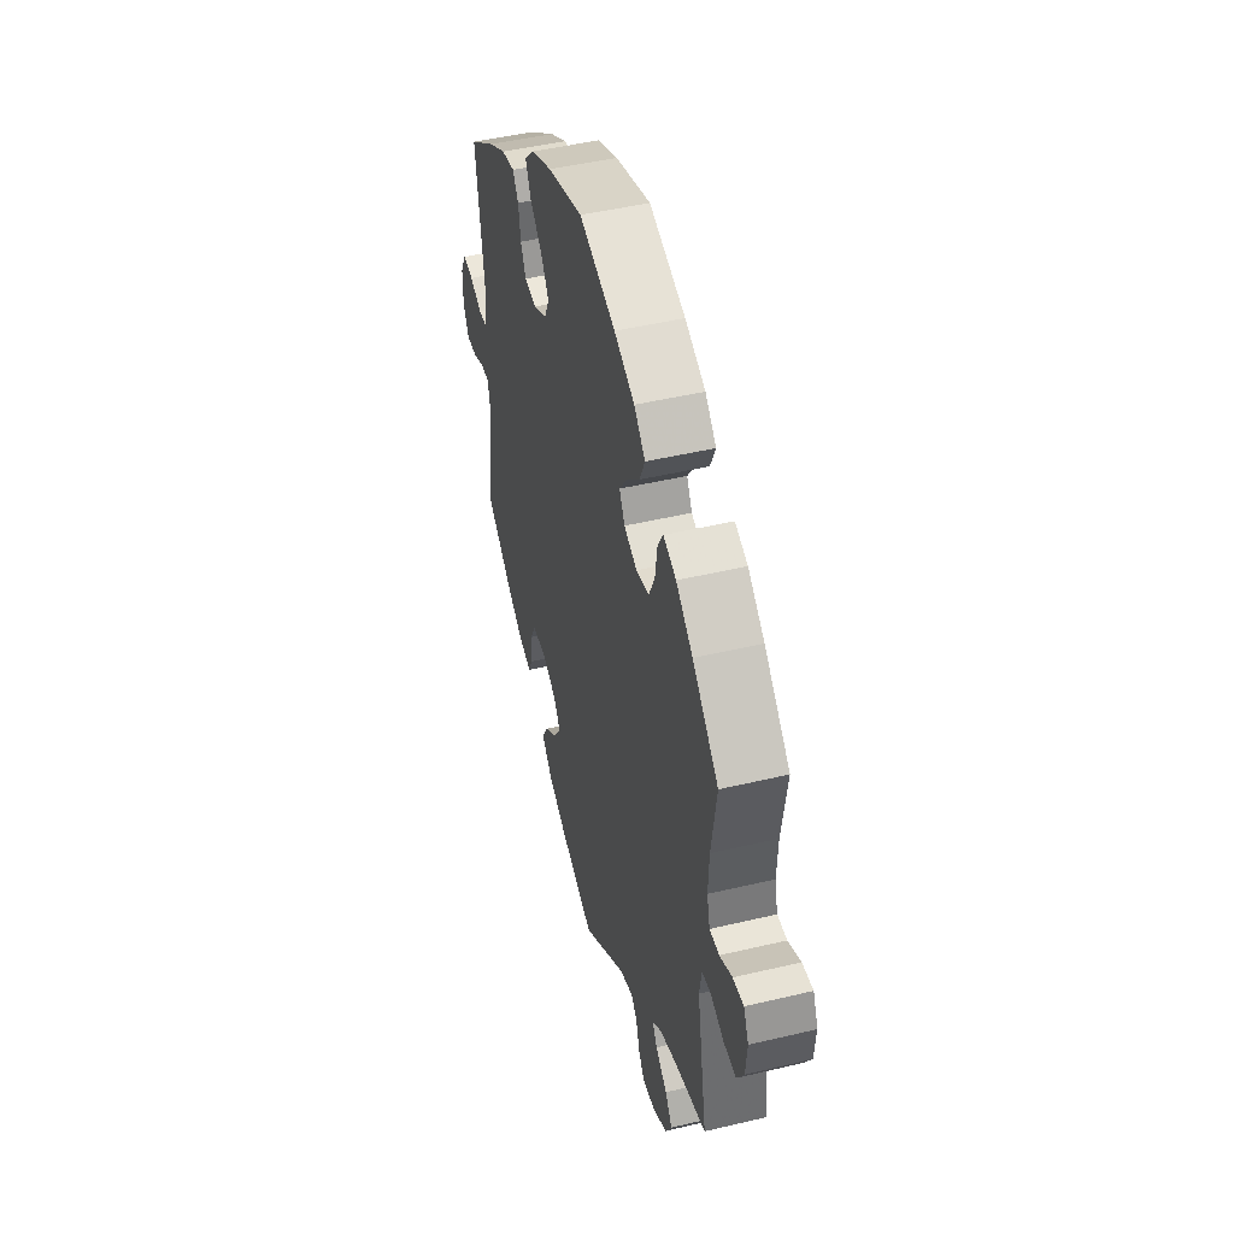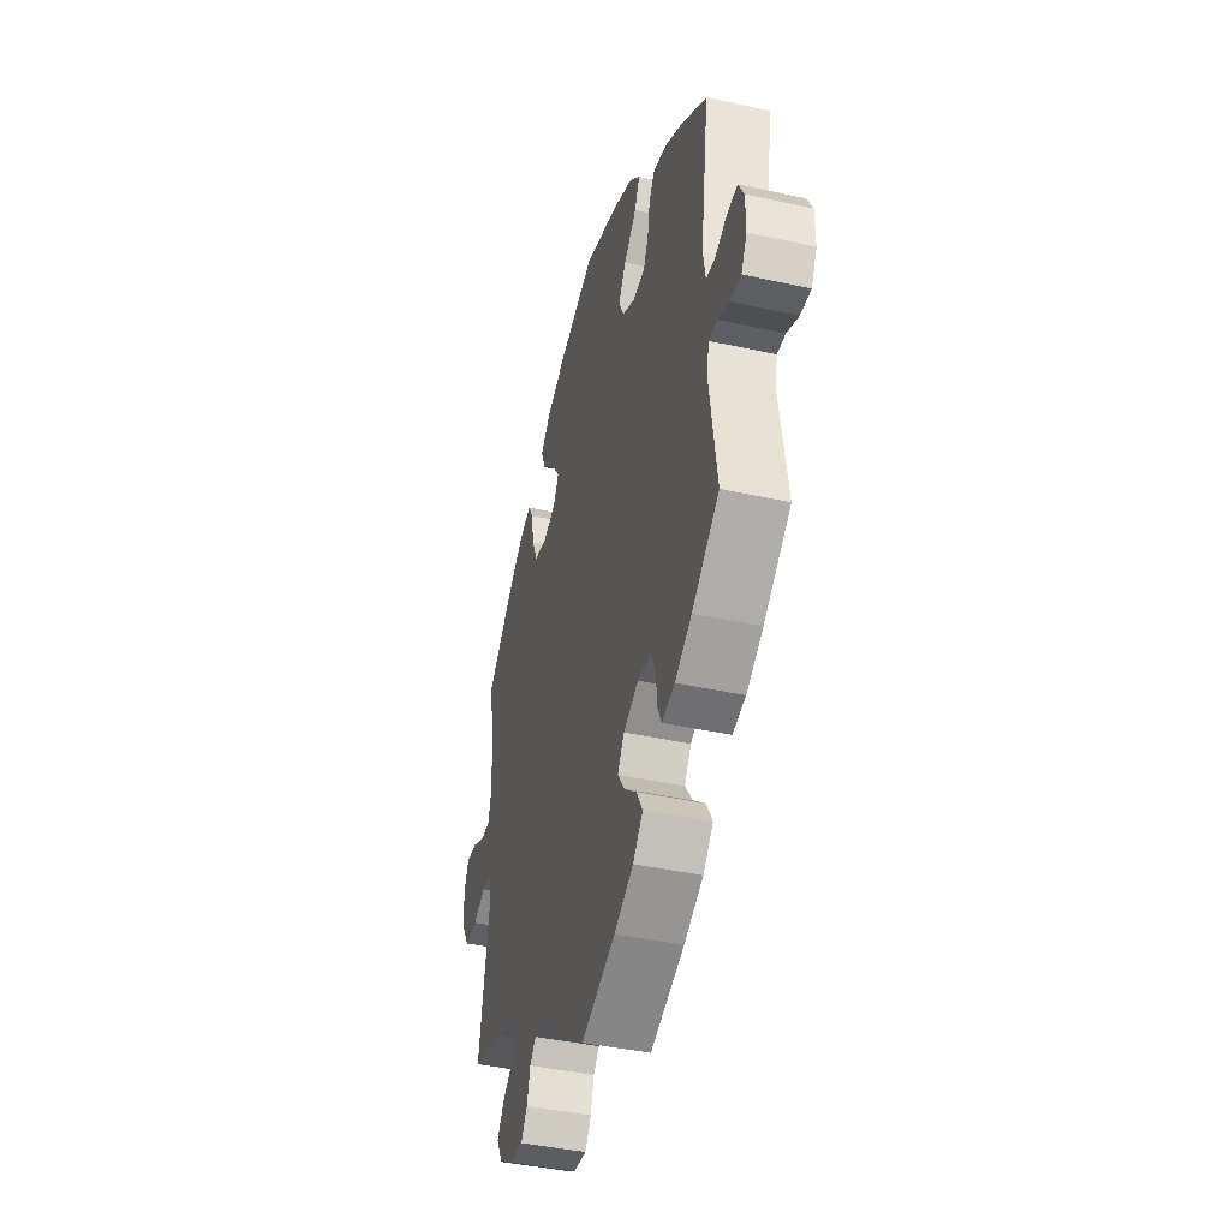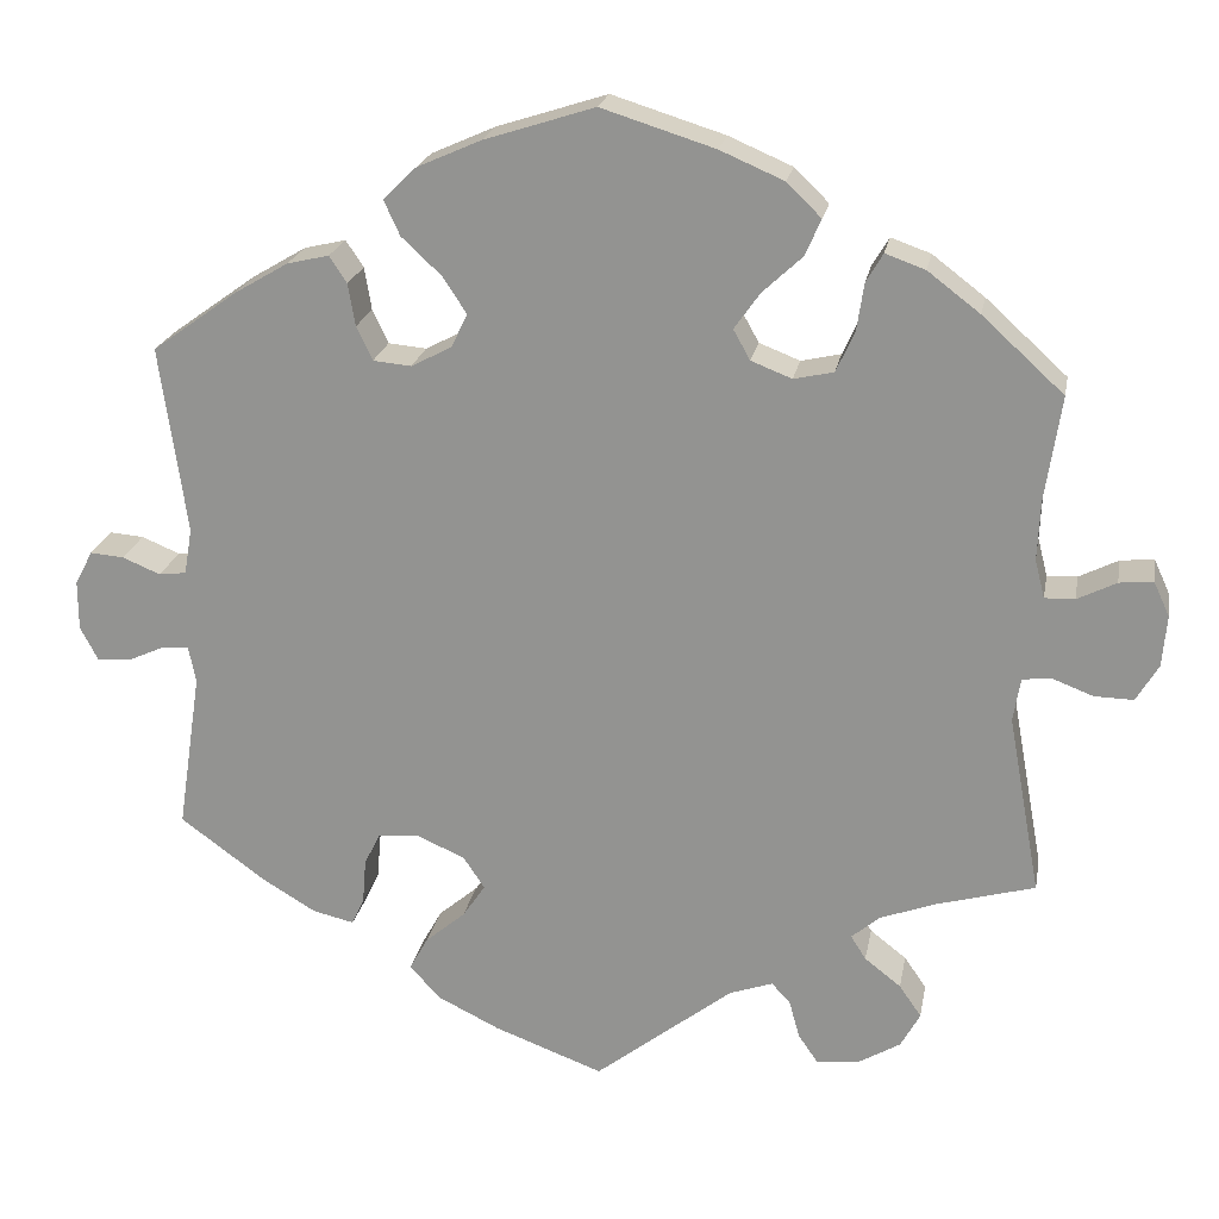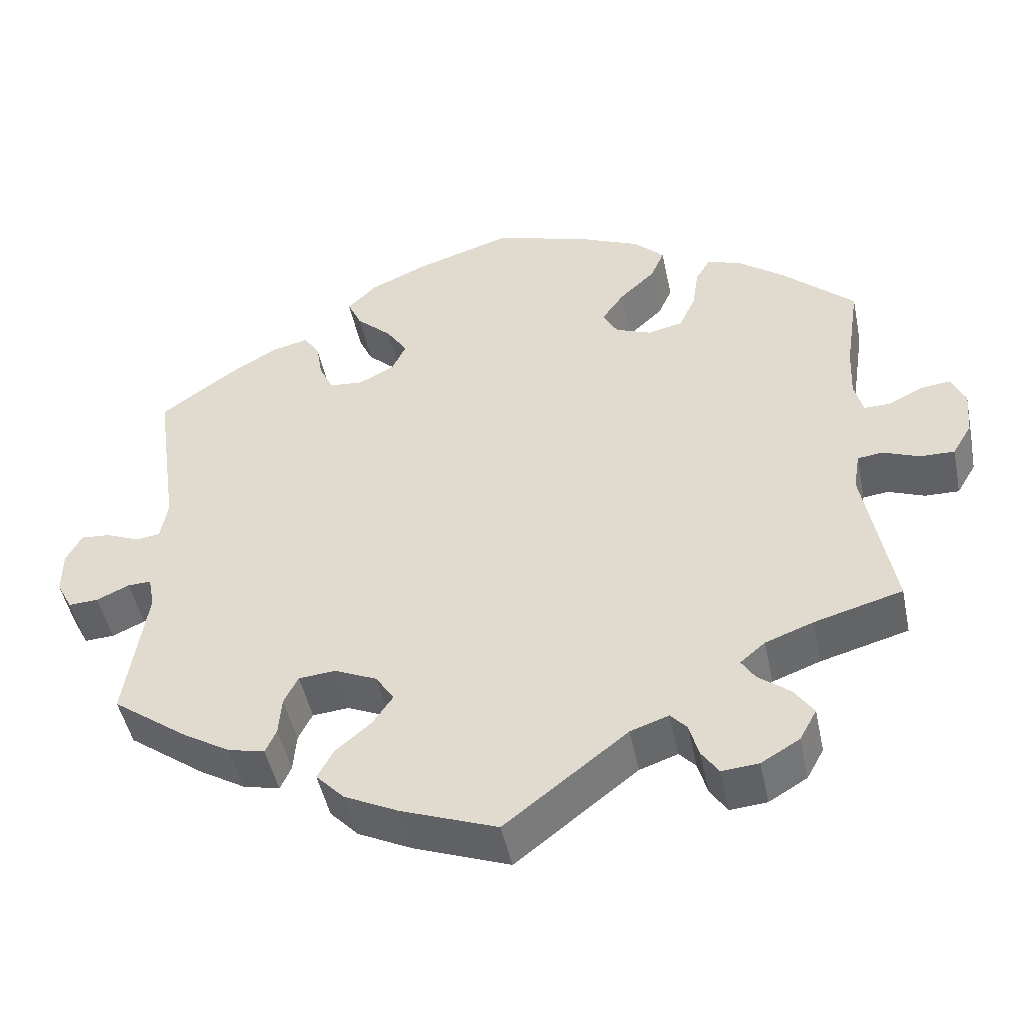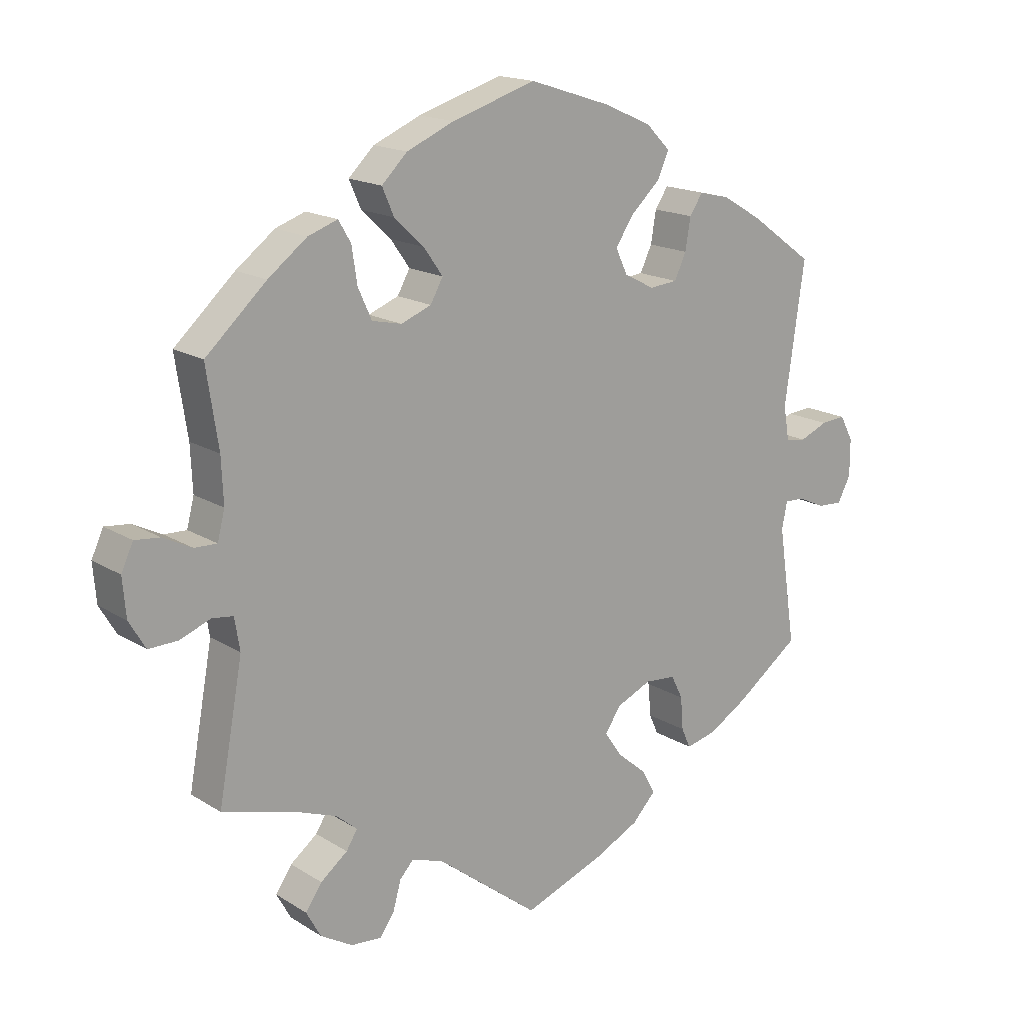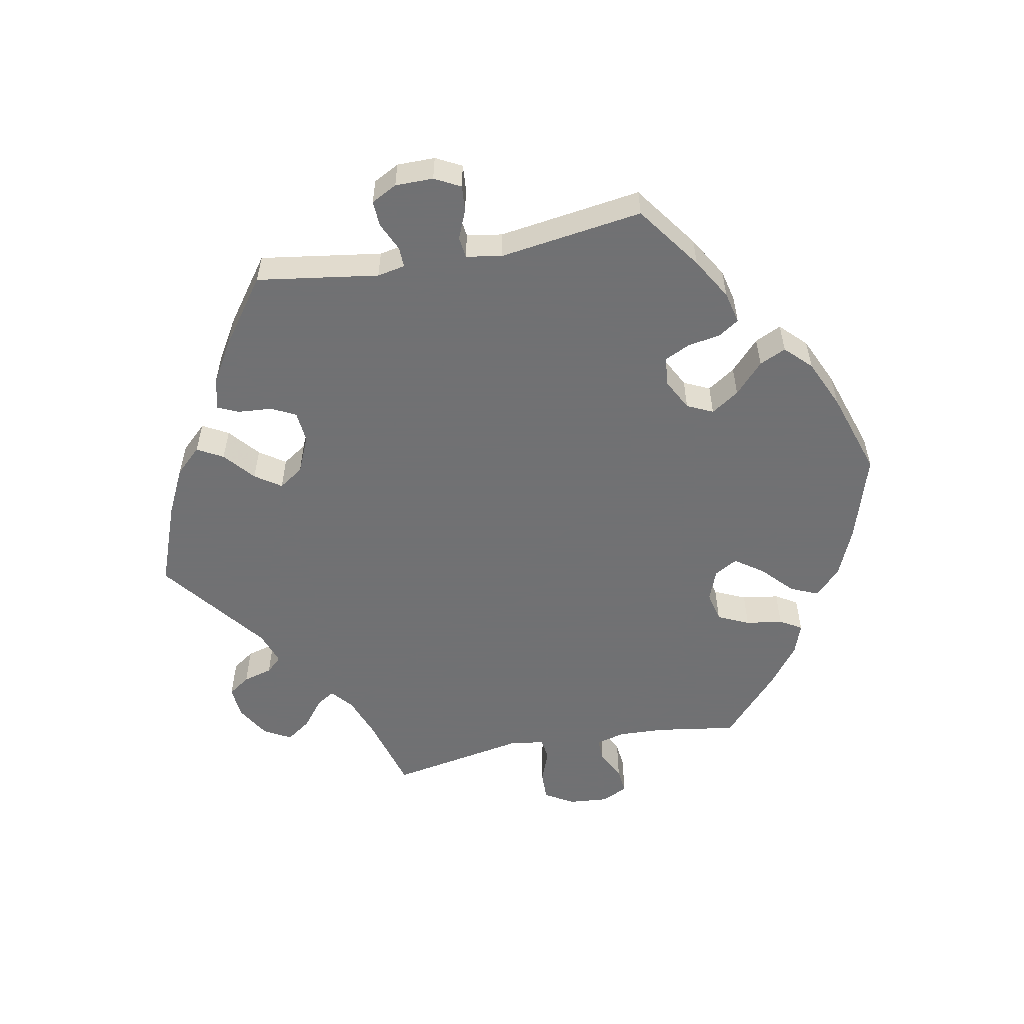
<metadata>
{"format":"obj","ext":"obj","renderer":"f3d","projection":"perspective","resolution":1024,"background":"white","views":[{"elev":47.2,"azim":75.0,"up":"+Z"},{"elev":-41.7,"azim":-104.9,"up":"+Z"},{"elev":21.3,"azim":10.3,"up":"+Z"},{"elev":-47.5,"azim":11.6,"up":"+Z"},{"elev":16.8,"azim":141.1,"up":"+Z"},{"elev":-55.3,"azim":-79.1,"up":"+Y"}]}
</metadata>
<code>
v 0.483 0.07 0.172
v 0.48 0.07 0.104
v 0.491 0.07 0.061
v 0.525 0.07 0.062
v 0.569 0.07 0.084
v 0.607 0.07 0.088
v 0.625 0.07 0.049
v 0.62 0.07 -0.009
v 0.595 0.07 -0.051
v 0.551 0.07 -0.05
v 0.504 0.07 -0.032
v 0.472 0.07 -0.036
v 0.464 0.07 -0.085
v 0.501 0.07 -0.288
v 0.389 0.07 -0.319
v 0.327 0.07 -0.342
v 0.295 0.07 -0.369
v 0.312 0.07 -0.396
v 0.353 0.07 -0.428
v 0.378 0.07 -0.464
v 0.356 0.07 -0.504
v 0.307 0.07 -0.533
v 0.26 0.07 -0.537
v 0.238 0.07 -0.505
v 0.226 0.07 -0.462
v 0.205 0.07 -0.439
v 0.156 0.07 -0.456
v 0 0.07 -0.577
v -0.123 0.07 -0.531
v -0.192 0.07 -0.497
v -0.228 0.07 -0.459
v -0.207 0.07 -0.421
v -0.162 0.07 -0.383
v -0.136 0.07 -0.345
v -0.16 0.07 -0.309
v -0.214 0.07 -0.285
v -0.261 0.07 -0.289
v -0.279 0.07 -0.325
v -0.283 0.07 -0.375
v -0.297 0.07 -0.406
v -0.344 0.07 -0.395
v -0.404 0.07 -0.359
v -0.501 0.07 -0.288
v -0.474 0.07 -0.109
v -0.482 0.07 -0.068
v -0.512 0.07 -0.069
v -0.554 0.07 -0.088
v -0.592 0.07 -0.09
v -0.612 0.07 -0.052
v -0.612 0.07 0.004
v -0.592 0.07 0.042
v -0.554 0.07 0.039
v -0.511 0.07 0.021
v -0.48 0.07 0.025
v -0.471 0.07 0.077
v -0.501 0.07 0.289
v -0.405 0.07 0.358
v -0.344 0.07 0.394
v -0.297 0.07 0.405
v -0.277 0.07 0.375
v -0.269 0.07 0.327
v -0.251 0.07 0.289
v -0.208 0.07 0.285
v -0.162 0.07 0.309
v -0.144 0.07 0.347
v -0.171 0.07 0.388
v -0.216 0.07 0.43
v -0.234 0.07 0.469
v -0.197 0.07 0.506
v -0.125 0.07 0.538
v 0 0.07 0.578
v 0.128 0.07 0.538
v 0.2 0.07 0.507
v 0.239 0.07 0.469
v 0.221 0.07 0.428
v 0.176 0.07 0.386
v 0.147 0.07 0.345
v 0.166 0.07 0.311
v 0.212 0.07 0.293
v 0.257 0.07 0.303
v 0.278 0.07 0.349
v 0.286 0.07 0.403
v 0.305 0.07 0.435
v 0.35 0.07 0.419
v 0.409 0.07 0.374
v 0.501 0.07 0.29
v 0.483 0 0.172
v 0.48 0 0.104
v 0.491 0 0.061
v 0.525 0 0.062
v 0.569 0 0.084
v 0.607 0 0.088
v 0.625 0 0.049
v 0.62 0 -0.009
v 0.595 0 -0.051
v 0.551 0 -0.05
v 0.504 0 -0.032
v 0.472 0 -0.036
v 0.464 0 -0.085
v 0.501 0 -0.288
v 0.389 0 -0.319
v 0.327 0 -0.342
v 0.295 0 -0.369
v 0.312 0 -0.396
v 0.353 0 -0.428
v 0.378 0 -0.464
v 0.356 0 -0.504
v 0.307 0 -0.533
v 0.26 0 -0.537
v 0.238 0 -0.505
v 0.226 0 -0.462
v 0.205 0 -0.439
v 0.156 0 -0.456
v 0 0 -0.577
v -0.123 0 -0.531
v -0.192 0 -0.497
v -0.228 0 -0.459
v -0.207 0 -0.421
v -0.162 0 -0.383
v -0.136 0 -0.345
v -0.16 0 -0.309
v -0.214 0 -0.285
v -0.261 0 -0.289
v -0.279 0 -0.325
v -0.283 0 -0.375
v -0.297 0 -0.406
v -0.344 0 -0.395
v -0.404 0 -0.359
v -0.501 0 -0.288
v -0.474 0 -0.109
v -0.482 0 -0.068
v -0.512 0 -0.069
v -0.554 0 -0.088
v -0.592 0 -0.09
v -0.612 0 -0.052
v -0.612 0 0.004
v -0.592 0 0.042
v -0.554 0 0.039
v -0.511 0 0.021
v -0.48 0 0.025
v -0.471 0 0.077
v -0.501 0 0.289
v -0.405 0 0.358
v -0.344 0 0.394
v -0.297 0 0.405
v -0.277 0 0.375
v -0.269 0 0.327
v -0.251 0 0.289
v -0.208 0 0.285
v -0.162 0 0.309
v -0.144 0 0.347
v -0.171 0 0.388
v -0.216 0 0.43
v -0.234 0 0.469
v -0.197 0 0.506
v -0.125 0 0.538
v 0 0 0.578
v 0.128 0 0.538
v 0.2 0 0.507
v 0.239 0 0.469
v 0.221 0 0.428
v 0.176 0 0.386
v 0.147 0 0.345
v 0.166 0 0.311
v 0.212 0 0.293
v 0.257 0 0.303
v 0.278 0 0.349
v 0.286 0 0.403
v 0.305 0 0.435
v 0.35 0 0.419
v 0.409 0 0.374
v 0.501 0 0.29
f 85 86 1
f 84 85 1 2
f 81 82 83 84
f 80 81 84 2
f 79 80 2 3
f 78 79 3
f 73 74 75 76
f 73 76 77
f 72 73 77
f 71 72 77
f 70 71 77 78
f 66 67 68 69
f 65 66 69 70
f 58 59 60 61
f 58 61 62
f 55 56 57 58
f 54 55 58 62
f 50 51 52 53
f 50 53 54
f 49 50 54
f 46 47 48 49
f 45 46 49 54
f 44 45 54 62
f 38 39 40 41
f 37 38 41 42
f 30 31 32 33
f 30 33 34
f 27 28 29 30
f 26 27 30 34
f 22 23 24 25
f 22 25 26
f 21 22 26
f 18 19 20 21
f 17 18 21 26
f 16 17 26 34
f 13 14 15
f 12 13 15 16
f 8 9 10 11
f 8 11 12
f 7 8 12
f 4 5 6 7
f 3 4 7 12
f 78 3 12 16
f 65 70 78 16
f 43 44 62 63
f 37 42 43 63
f 36 37 63 64
f 35 36 64 65
f 16 34 35 65
f 87 172 171
f 88 87 171 170
f 170 169 168 167
f 88 170 167 166
f 89 88 166 165
f 89 165 164
f 162 161 160 159
f 163 162 159
f 163 159 158
f 163 158 157
f 164 163 157 156
f 155 154 153 152
f 156 155 152 151
f 147 146 145 144
f 148 147 144
f 144 143 142 141
f 148 144 141 140
f 139 138 137 136
f 140 139 136
f 140 136 135
f 135 134 133 132
f 140 135 132 131
f 148 140 131 130
f 127 126 125 124
f 128 127 124 123
f 119 118 117 116
f 120 119 116
f 116 115 114 113
f 120 116 113 112
f 111 110 109 108
f 112 111 108
f 112 108 107
f 107 106 105 104
f 112 107 104 103
f 120 112 103 102
f 101 100 99
f 102 101 99 98
f 97 96 95 94
f 98 97 94
f 98 94 93
f 93 92 91 90
f 98 93 90 89
f 102 98 89 164
f 102 164 156 151
f 149 148 130 129
f 149 129 128 123
f 150 149 123 122
f 151 150 122 121
f 151 121 120 102
f 1 87 88 2
f 2 88 89 3
f 3 89 90 4
f 4 90 91 5
f 5 91 92 6
f 6 92 93 7
f 7 93 94 8
f 8 94 95 9
f 9 95 96 10
f 10 96 97 11
f 11 97 98 12
f 12 98 99 13
f 13 99 100 14
f 14 100 101 15
f 15 101 102 16
f 16 102 103 17
f 17 103 104 18
f 18 104 105 19
f 19 105 106 20
f 20 106 107 21
f 21 107 108 22
f 22 108 109 23
f 23 109 110 24
f 24 110 111 25
f 25 111 112 26
f 26 112 113 27
f 27 113 114 28
f 28 114 115 29
f 29 115 116 30
f 30 116 117 31
f 31 117 118 32
f 32 118 119 33
f 33 119 120 34
f 34 120 121 35
f 35 121 122 36
f 36 122 123 37
f 37 123 124 38
f 38 124 125 39
f 39 125 126 40
f 40 126 127 41
f 41 127 128 42
f 42 128 129 43
f 43 129 130 44
f 44 130 131 45
f 45 131 132 46
f 46 132 133 47
f 47 133 134 48
f 48 134 135 49
f 49 135 136 50
f 50 136 137 51
f 51 137 138 52
f 52 138 139 53
f 53 139 140 54
f 54 140 141 55
f 55 141 142 56
f 56 142 143 57
f 57 143 144 58
f 58 144 145 59
f 59 145 146 60
f 60 146 147 61
f 61 147 148 62
f 62 148 149 63
f 63 149 150 64
f 64 150 151 65
f 65 151 152 66
f 66 152 153 67
f 67 153 154 68
f 68 154 155 69
f 69 155 156 70
f 70 156 157 71
f 71 157 158 72
f 72 158 159 73
f 73 159 160 74
f 74 160 161 75
f 75 161 162 76
f 76 162 163 77
f 77 163 164 78
f 78 164 165 79
f 79 165 166 80
f 80 166 167 81
f 81 167 168 82
f 82 168 169 83
f 83 169 170 84
f 84 170 171 85
f 85 171 172 86
f 86 172 87 1

</code>
